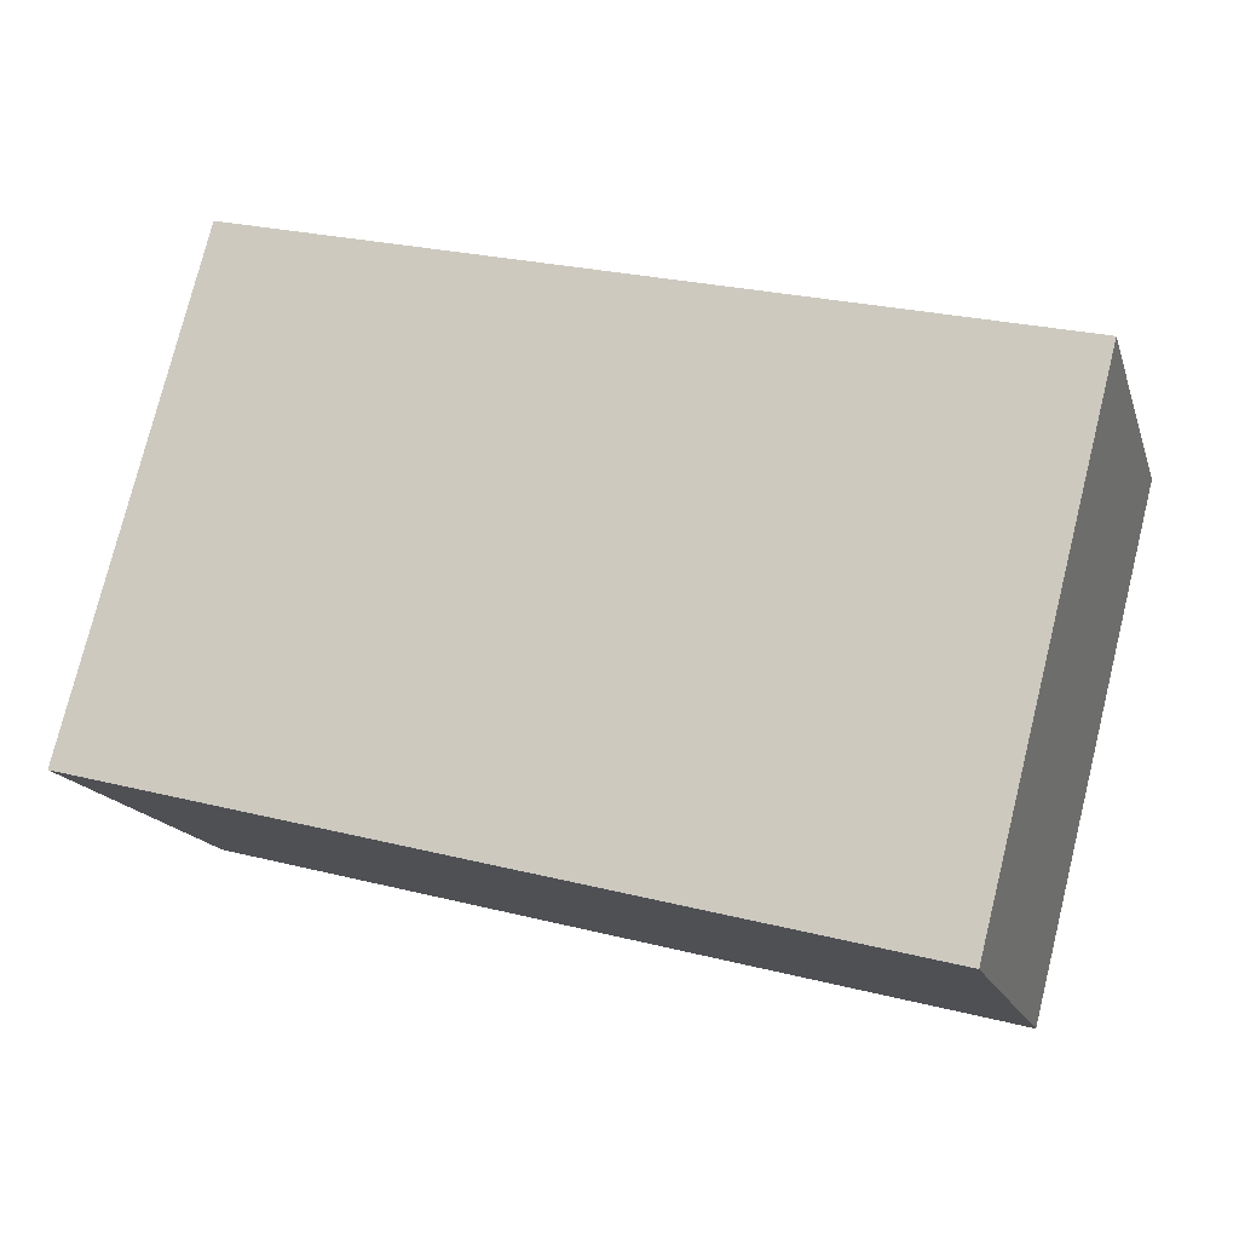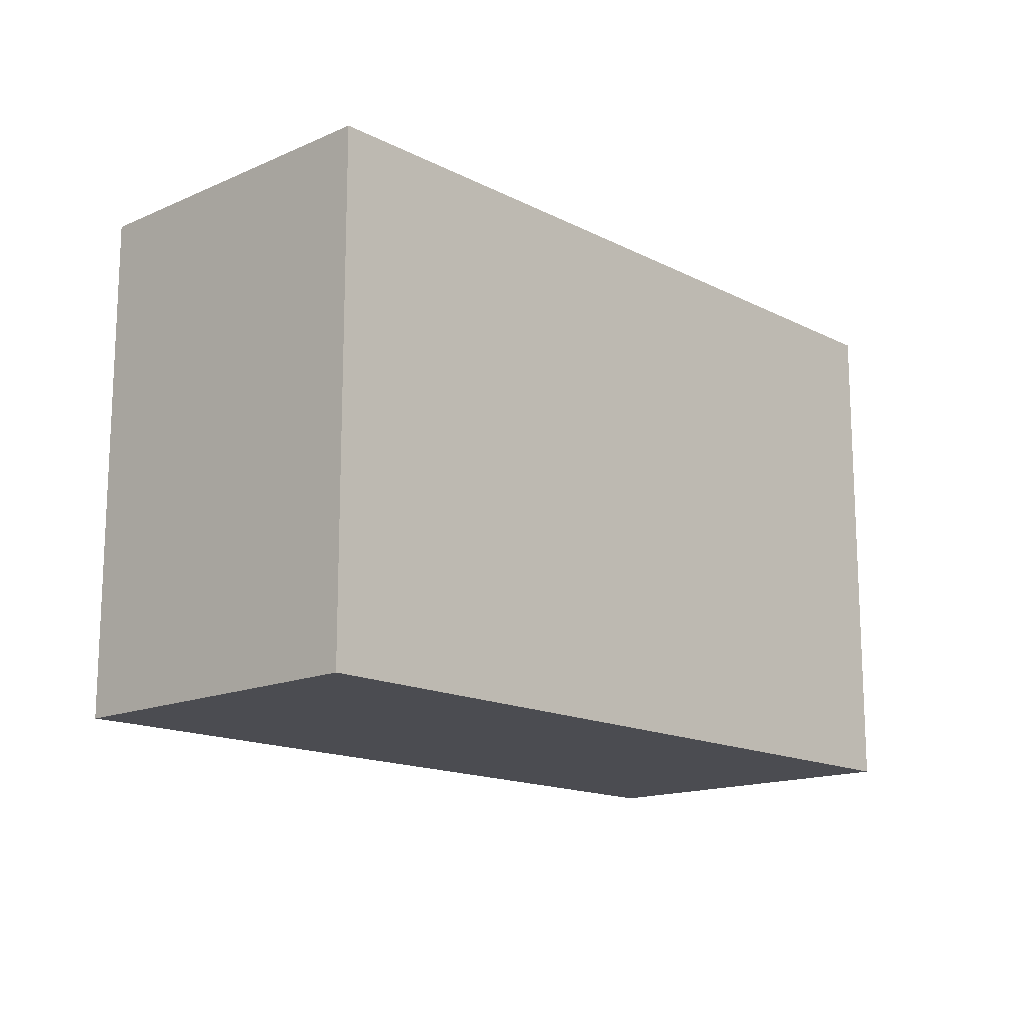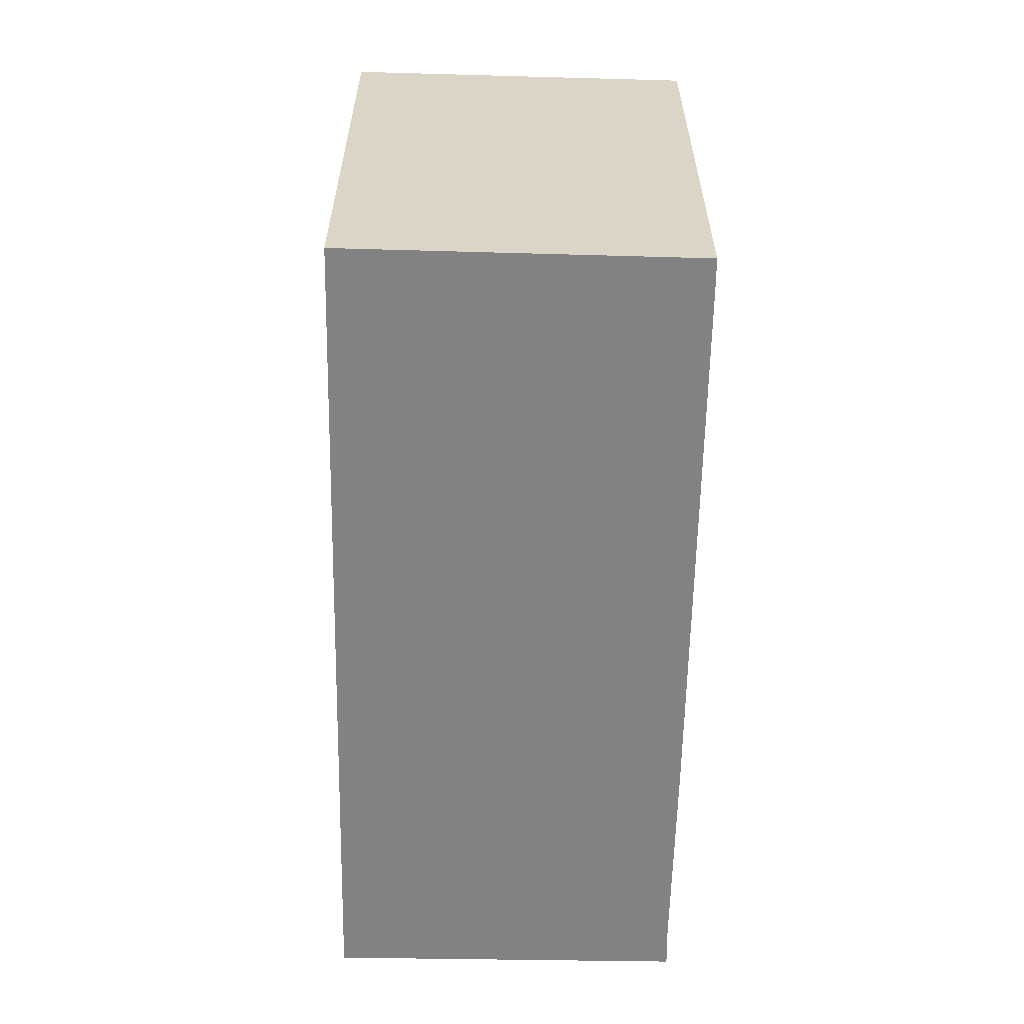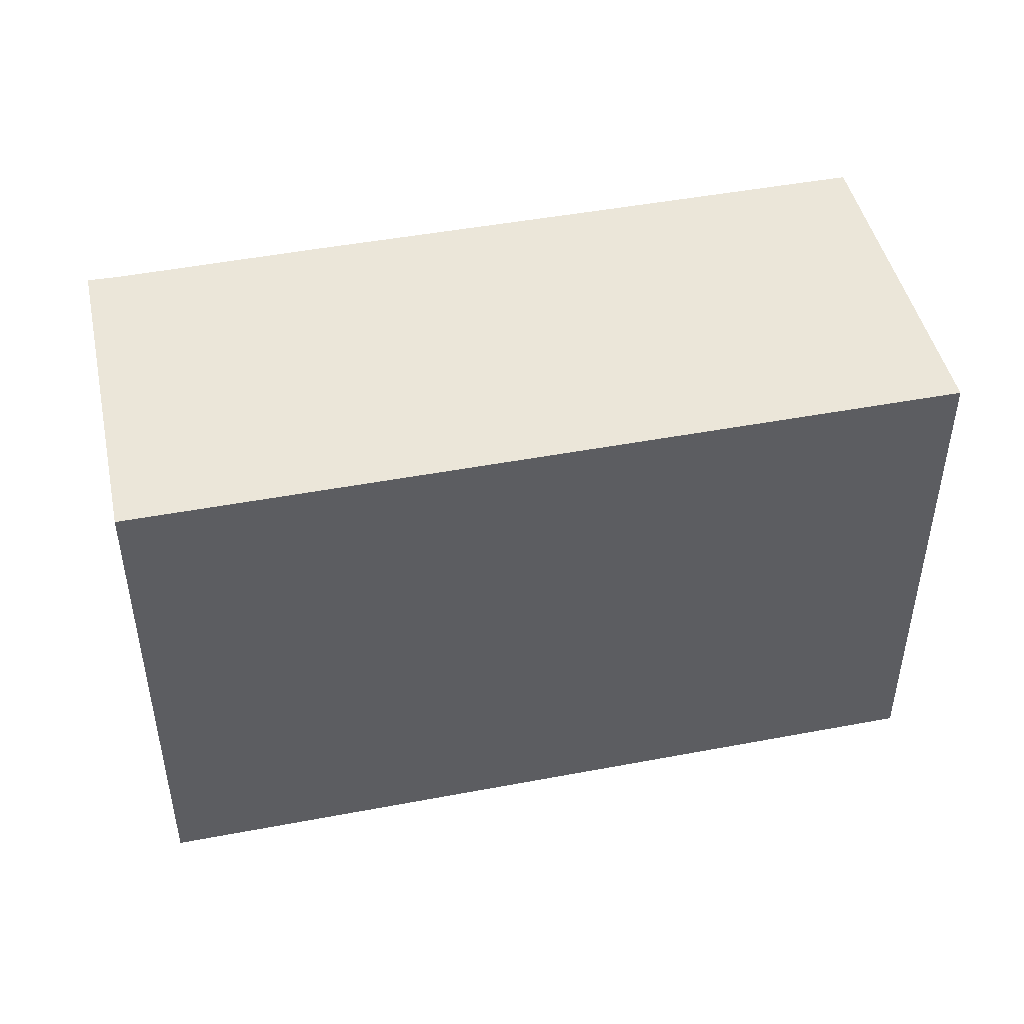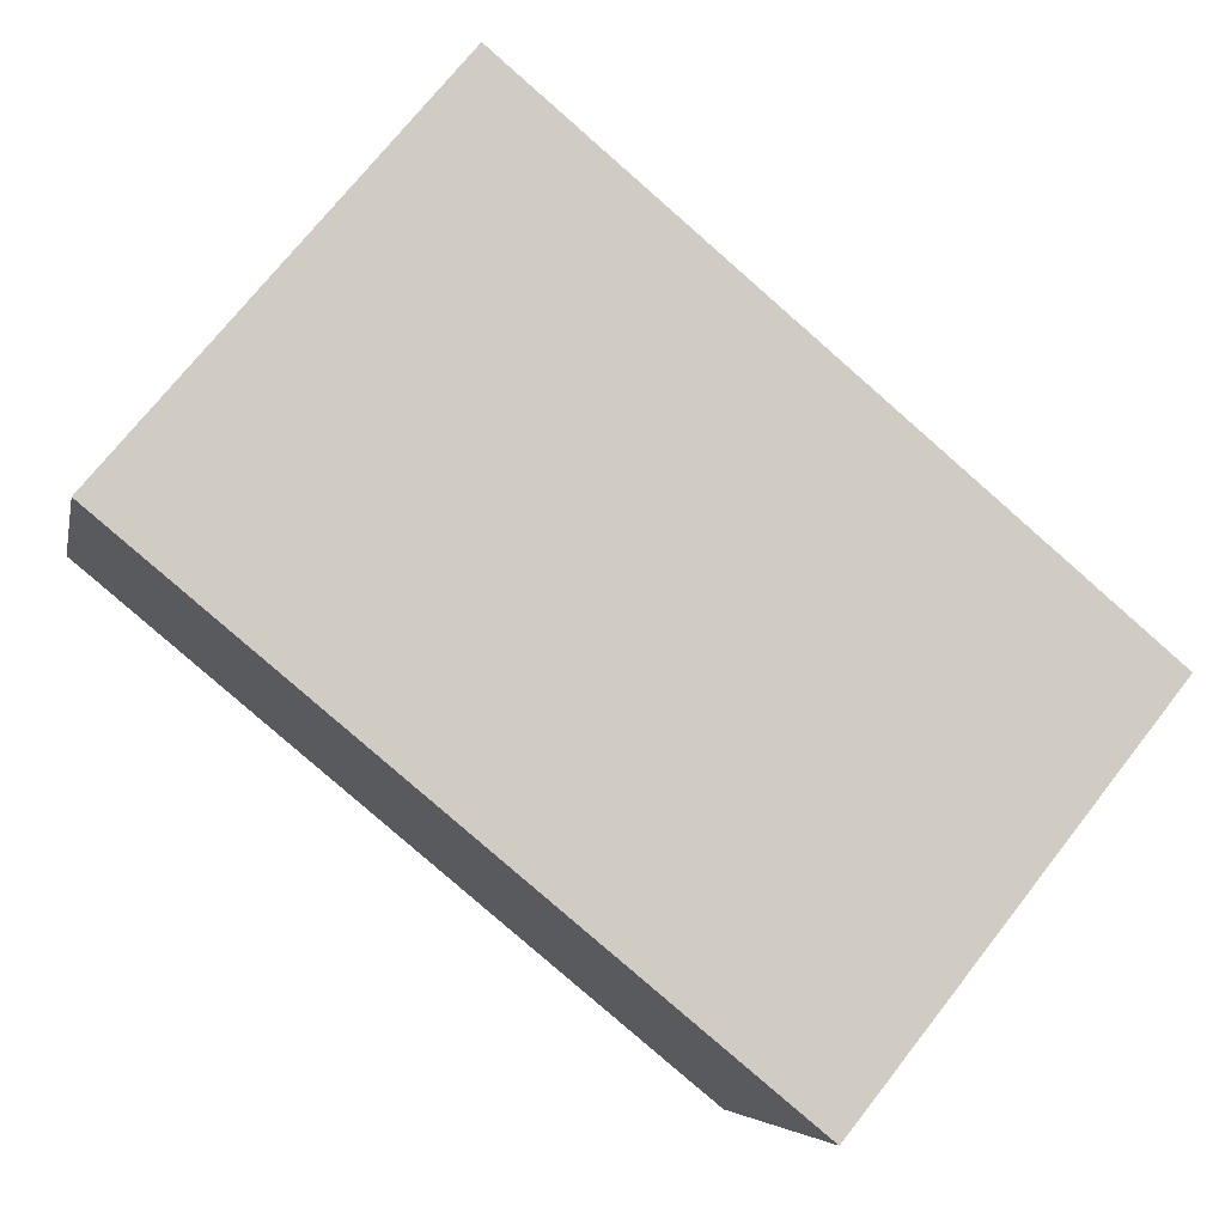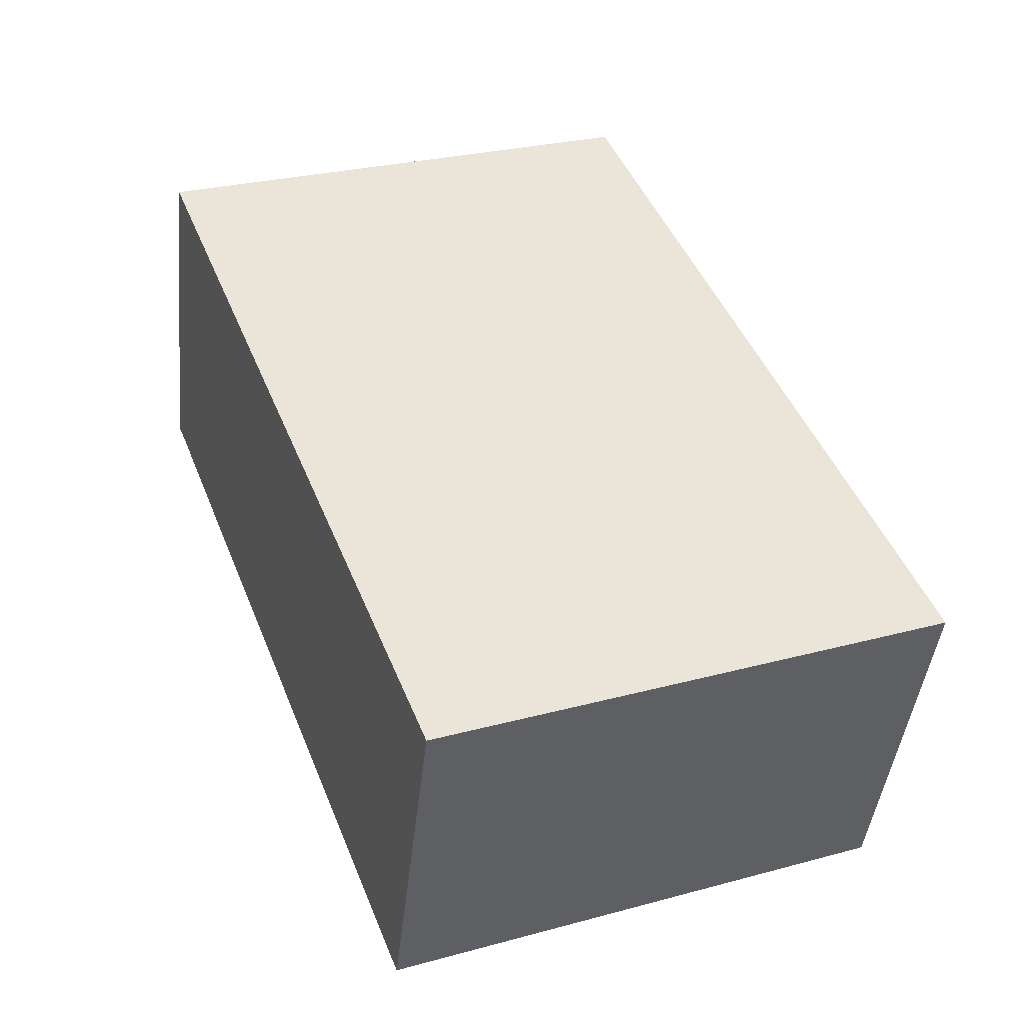
<metadata>
{"format":"obj","ext":"obj","renderer":"f3d","projection":"perspective","resolution":1024,"background":"white","views":[{"elev":77.3,"azim":-166.0,"up":"+Z"},{"elev":-15.3,"azim":-30.5,"up":"+Y"},{"elev":-60.8,"azim":105.5,"up":"+Y"},{"elev":46.7,"azim":4.4,"up":"+Y"},{"elev":73.0,"azim":38.2,"up":"+Z"},{"elev":28.2,"azim":67.9,"up":"+Z"}]}
</metadata>
<code>
v  5.17 3.542 -1.542
v  6.06 3.542 0.691
v  5.355 3.542 -1.595
v  3.751 3.542 -1.118
v  3.611 3.542 -1.076
v  1.765 3.542 -0.528
v  0.675 3.542 2.29
v  1.593 3.542 -0.477
v  0.197 3.542 -0.05
v  0 3.542 2.169e-16
v  5.355 9.767e-17 -1.595
v  5.17 9.442e-17 -1.542
v  1.593 2.921e-17 -0.477
v  3.751 6.846e-17 -1.118
v  3.611 6.589e-17 -1.076
v  1.765 3.233e-17 -0.528
v  0.197 3.062e-18 -0.05
v  0 0 0
v  0.675 -1.402e-16 2.29
v  6.06 -4.231e-17 0.691
g defaultobject
f 1 2 3
f 2 1 4
f 2 4 5
f 2 5 6
f 2 6 7
f 7 6 8
f 7 8 9
f 7 9 10
f 11 1 3
f 1 11 4
f 4 11 5
f 5 11 6
f 6 11 8
f 8 11 12
f 8 12 13
f 13 12 14
f 13 14 15
f 13 15 16
f 13 9 8
f 9 13 17
f 17 10 9
f 10 17 18
f 18 7 10
f 7 18 19
f 19 2 7
f 2 19 20
f 20 3 2
f 3 20 11
f 18 20 19
f 20 18 17
f 20 17 13
f 20 13 16
f 20 16 15
f 20 15 14
f 20 14 12
f 20 12 11

</code>
